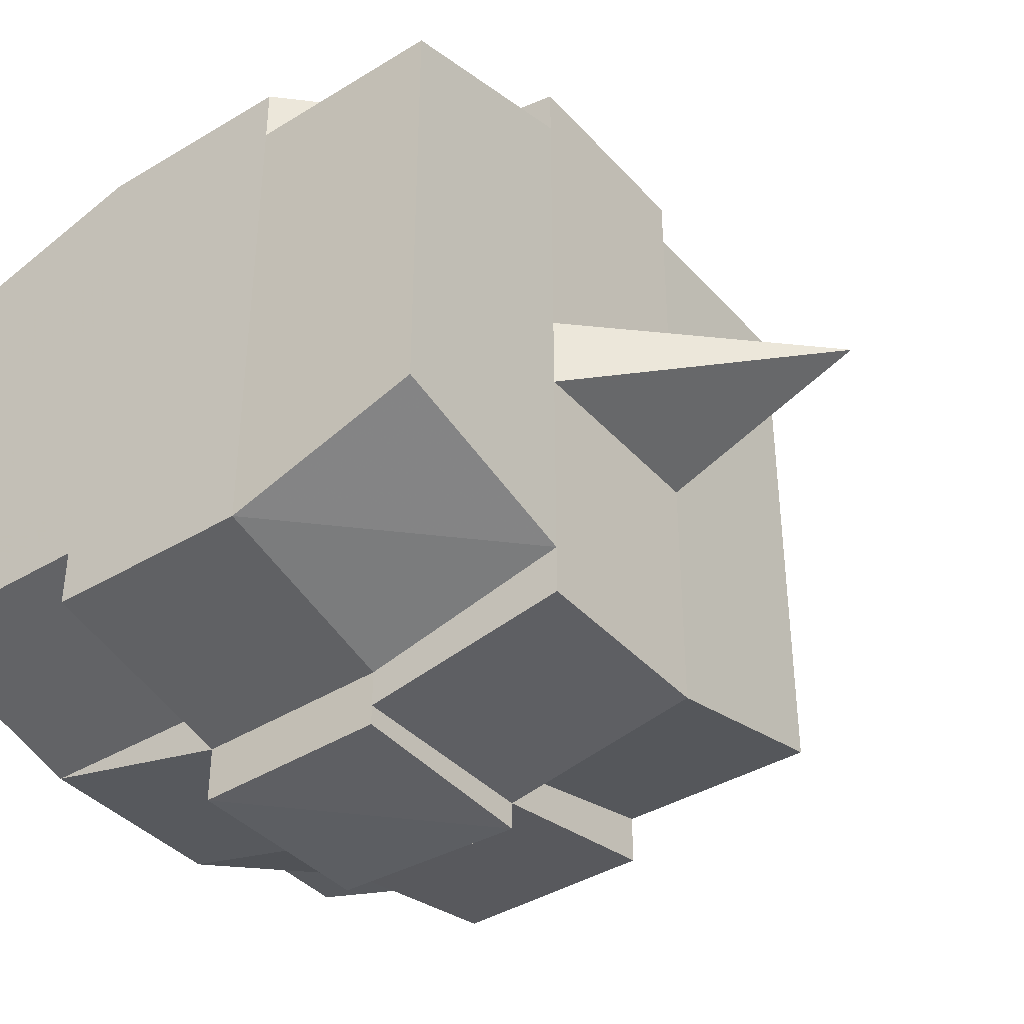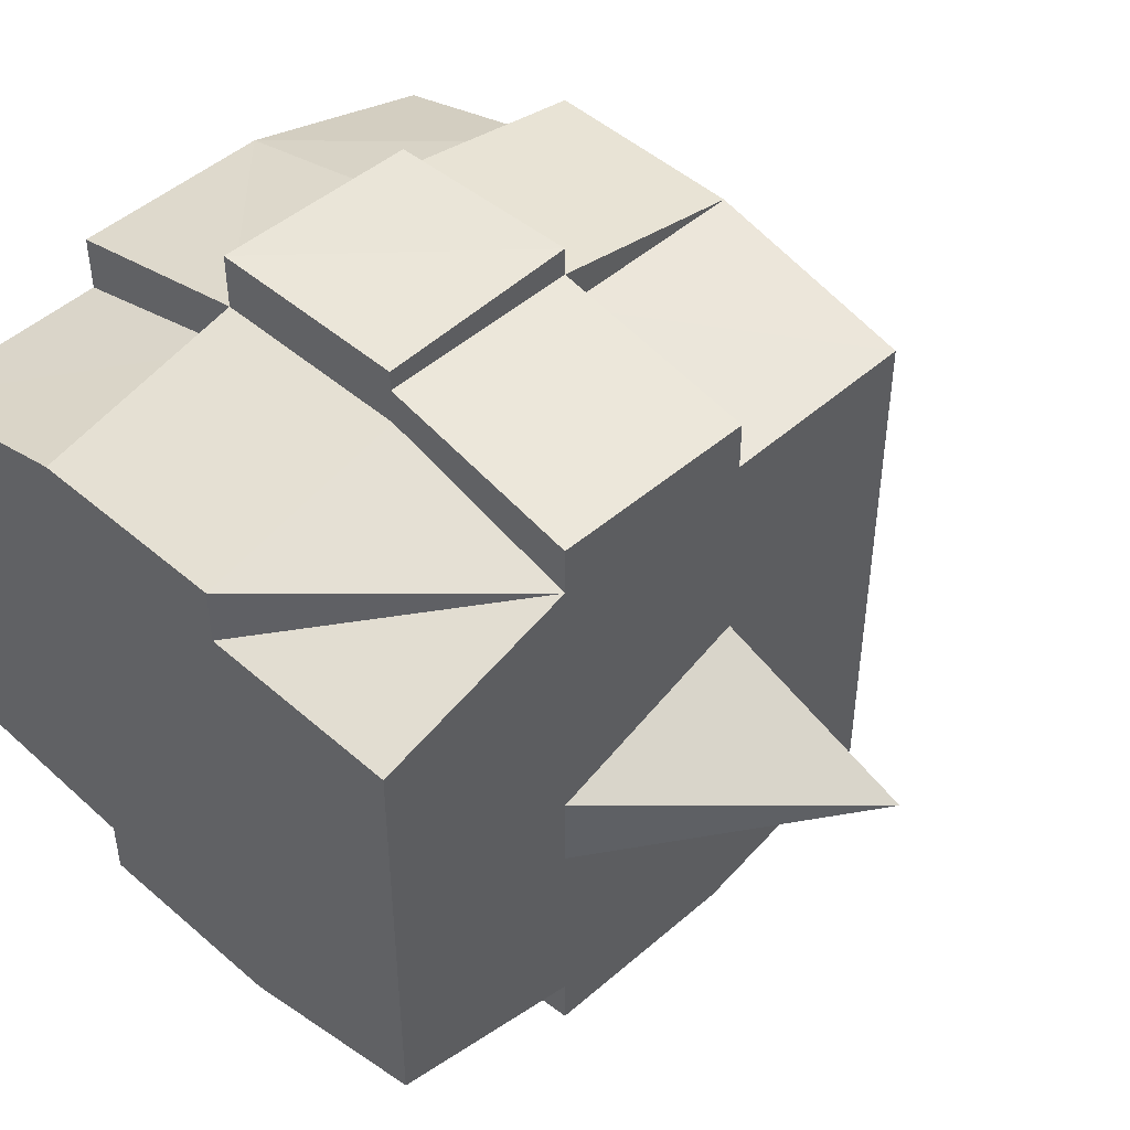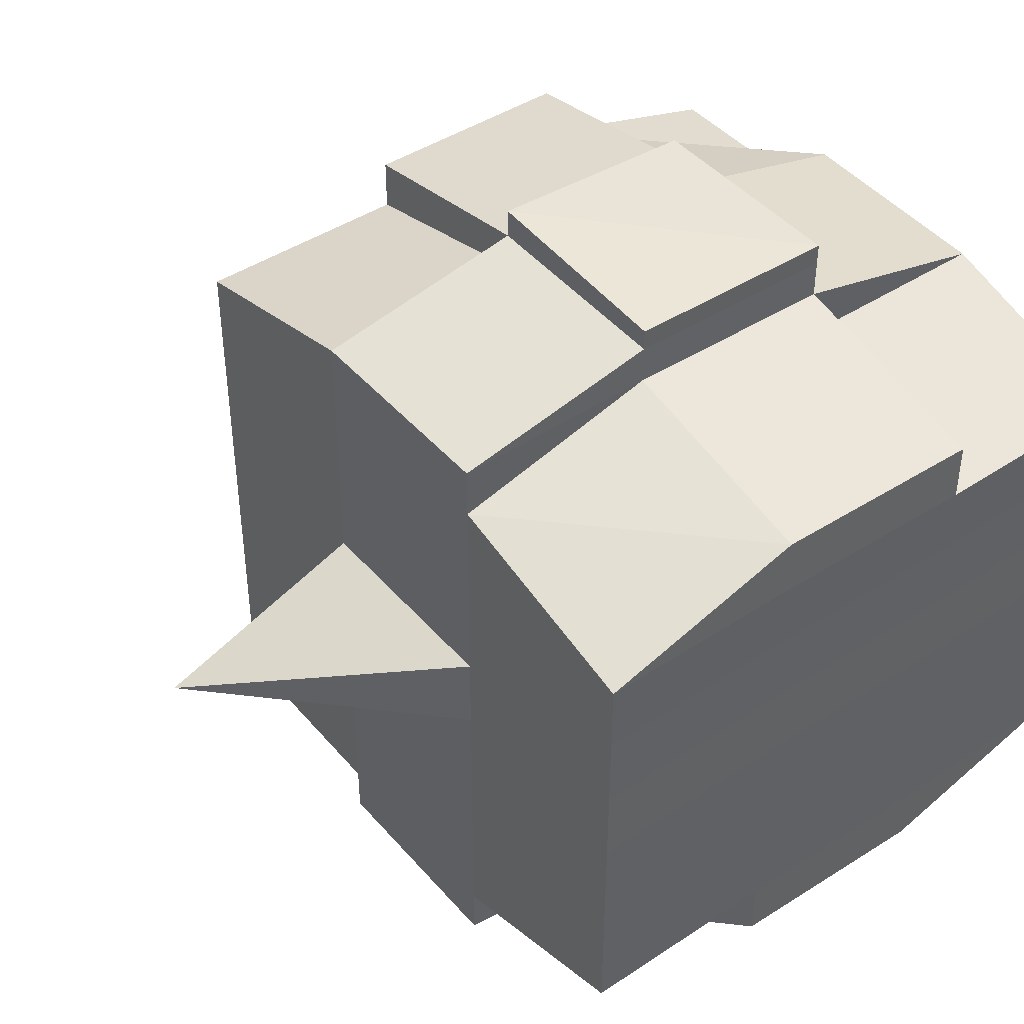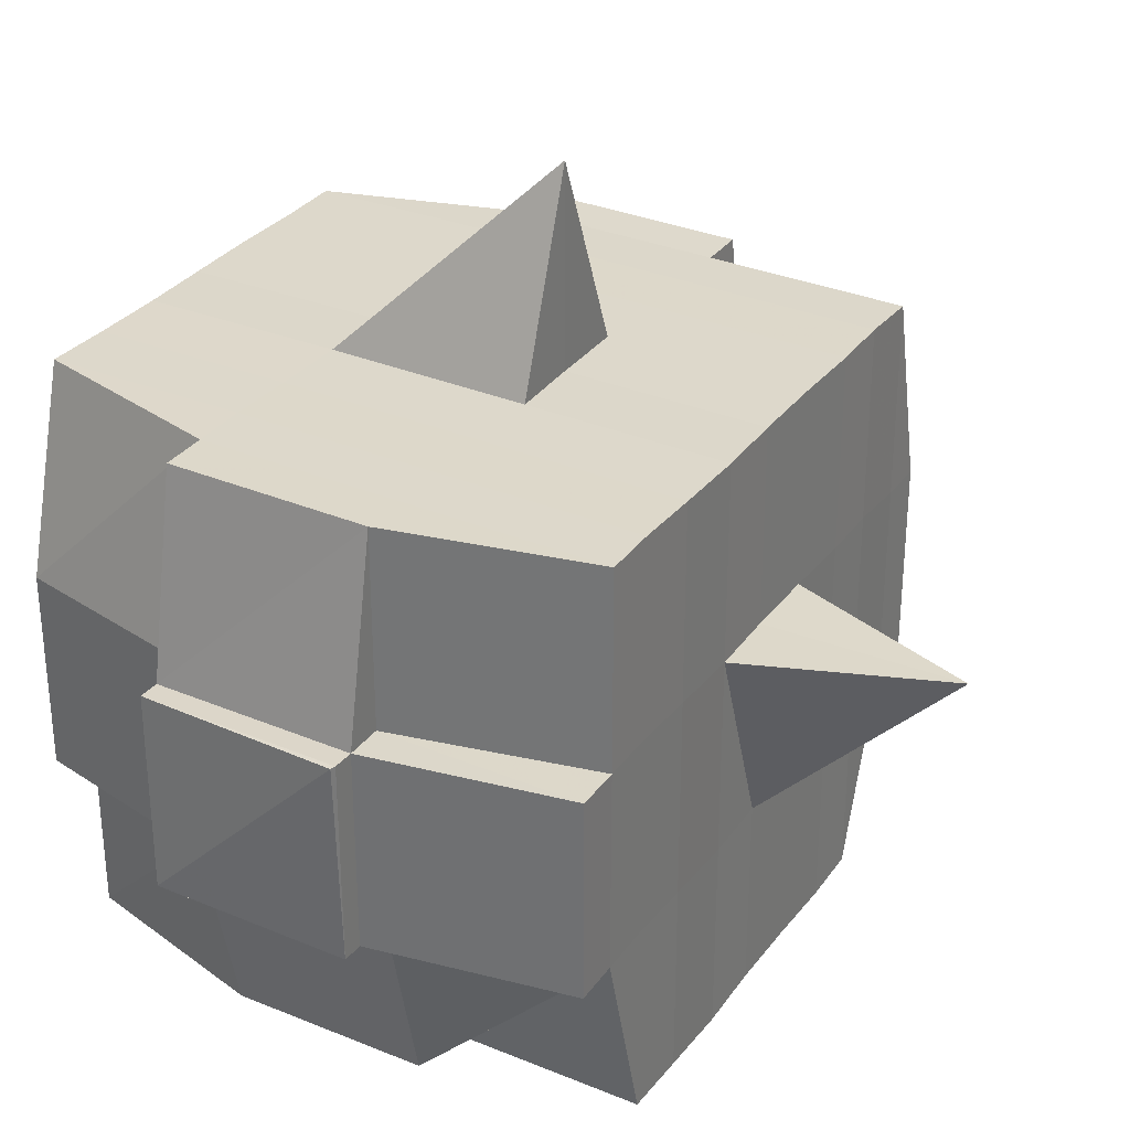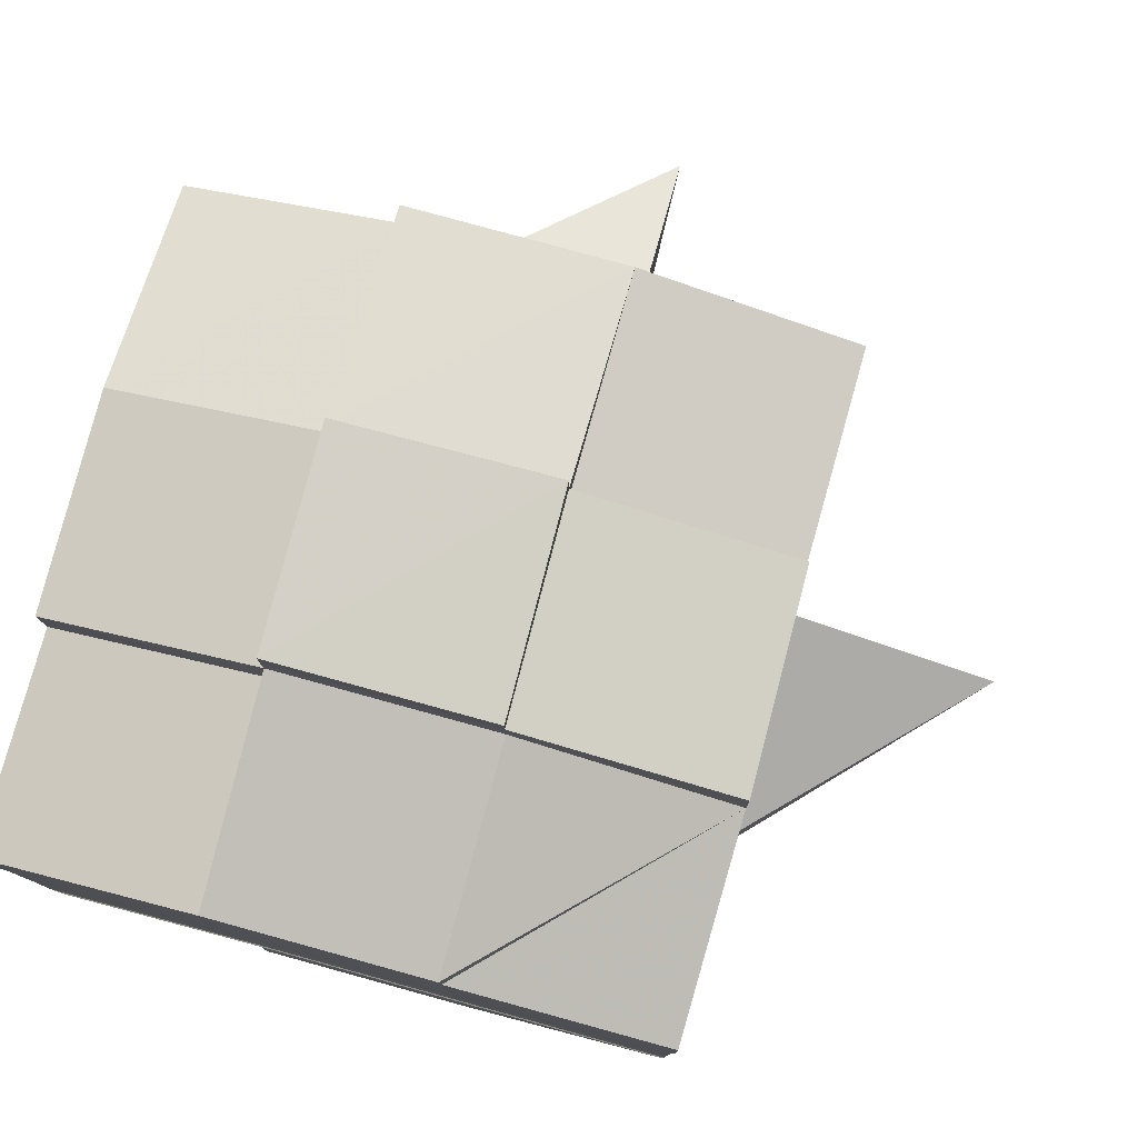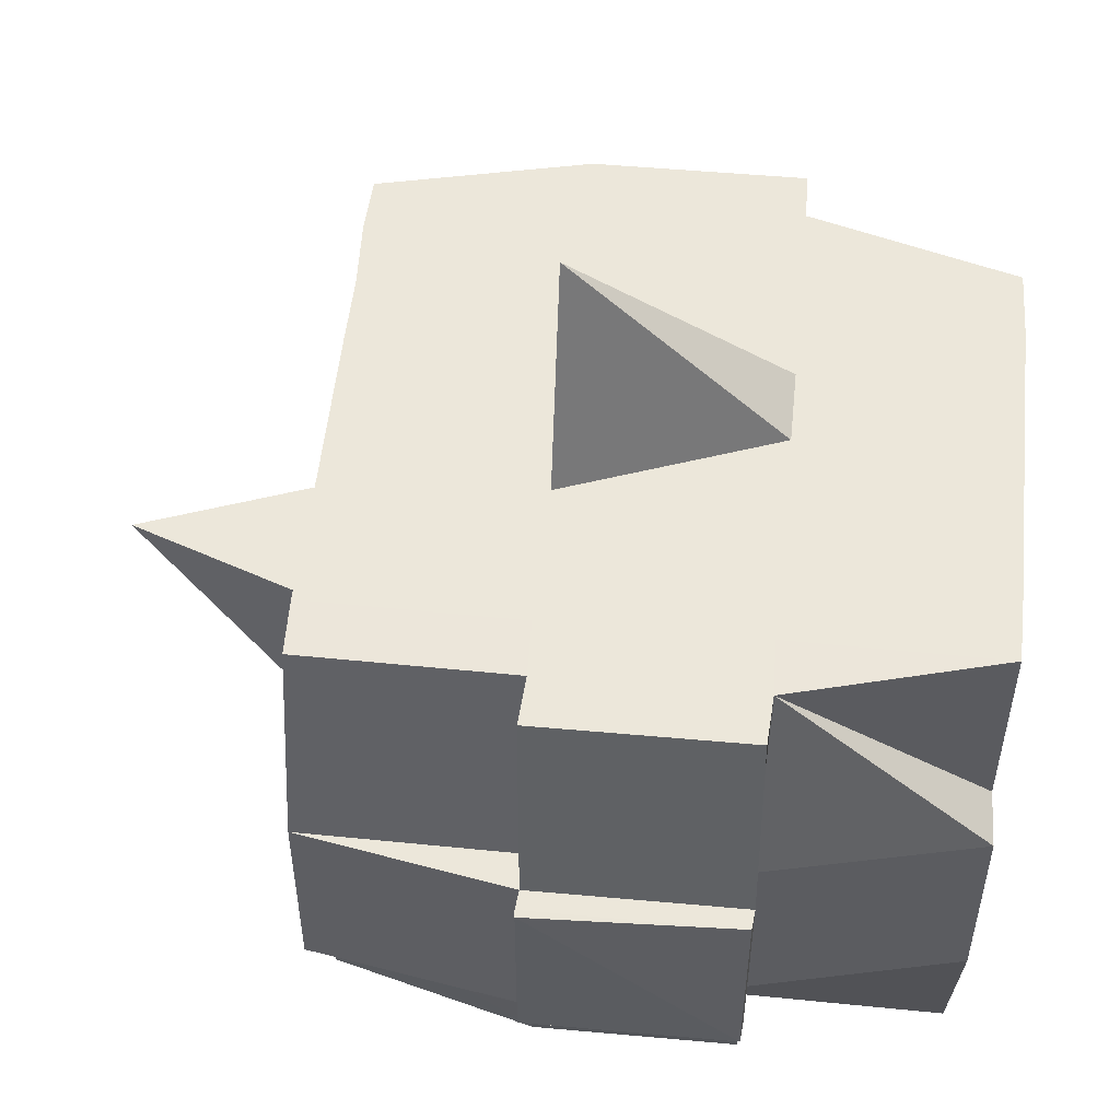
<metadata>
{"format":"obj","ext":"obj","renderer":"f3d","projection":"perspective","resolution":1024,"background":"white","views":[{"elev":-39.5,"azim":37.1,"up":"+Z"},{"elev":46.9,"azim":44.9,"up":"+Z"},{"elev":43.9,"azim":-127.4,"up":"+Z"},{"elev":31.2,"azim":30.3,"up":"+Y"},{"elev":79.5,"azim":15.2,"up":"+Z"},{"elev":52.8,"azim":-174.2,"up":"+Y"}]}
</metadata>
<code>
o 4976
v 2159 1862 14.1
v 2159 1862 14.1
v 2159 1862 14.1
v 2159 1862 14.1
v 2159 1862 14.1
v 2159 1862 14.1
v 2159 1862 14.1
v 2159 1862 14.1
v 2159 1862 14.1
v 2159 1862 14.1
v 2159 1862 14.1
v 2159 1862 14.1
v 2159 1862 14.1
v 2159 1862 14.1
v 2159 1862 14.1
v 2159 1862 14.1
v 2159 1862 14.1
v 2159 1862 14.1
v 2159 1862 14.1
v 2159 1862 14.1
v 2159 1862 14.1
v 2159 1862 14.1
v 2159 1862 14.1
v 2159 1862 14.1
v 2159 1862 14.1
v 2159 1862 14.1
v 2159 1862 14.1
v 2159 1862 14.1
v 2159 1862 14.1
v 2159 1862 14.1
v 2159 1862 14.09
v 2159 1862 14.09
v 2159 1862 14.09
v 2159 1862 14.09
v 2159 1862 14.1
v 2159 1862 14.09
v 2159 1862 14.09
v 2159 1862 14.09
v 2159 1862 14.09
v 2159 1862 14.09
v 2159 1862 14.08
v 2159 1862 14.09
v 2159 1862 14.08
v 2159 1862 14.08
v 2159 1862 14.09
v 2159 1862 14.09
v 2159 1862 14.08
v 2159 1862 14.08
v 2159 1862 14.08
v 2159 1862 14.08
v 2159 1862 14.09
v 2159 1862 14.08
v 2159 1862 14.08
v 2159 1862 14.09
v 2159 1862 14.09
v 2159 1862 14.09
v 2159 1862 14.09
v 2159 1862 14.09
v 2159 1862 14.09
v 2159 1862 14.09
v 2159 1862 14.08
v 2159 1862 14.08
v 2159 1862 14.08
v 2159 1862 14.08
v 2159 1862 14.08
v 2159 1862 14.09
v 2159 1862 14.08
v 2159 1862 14.08
v 2159 1862 14.08
v 2159 1862 14.08
v 2159 1862 14.08
v 2159 1862 14.08
v 2159 1862 14.07
v 2159 1862 14.08
v 2159 1862 14.07
v 2159 1862 14.07
v 2159 1862 14.08
v 2159 1862 14.08
v 2159 1862 14.07
v 2159 1862 14.08
v 2159 1862 14.07
v 2159 1862 14.07
v 2159 1862 14.08
v 2159 1862 14.07
v 2159 1862 14.07
v 2159 1862 14.07
v 2159 1862 14.07
v 2159 1862 14.07
v 2159 1862 14.07
v 2159 1862 14.07
v 2159 1862 14.07
v 2159 1862 14.07
v 2159 1862 14.06
v 2159 1862 14.07
v 2159 1862 14.07
v 2159 1862 14.07
v 2159 1862 14.07
v 2159 1862 14.06
v 2159 1862 14.06
v 2159 1862 14.06
v 2159 1862 14.06
v 2159 1862 14.06
v 2159 1862 14.06
v 2159 1862 14.06
v 2159 1862 14.06
v 2159 1862 14.06
v 2159 1862 14.06
v 2159 1862 14.06
v 2159 1862 14.07
v 2159 1862 14.07
v 2159 1862 14.06
v 2159 1862 14.06
v 2159 1862 14.07
v 2159 1862 14.07
v 2159 1862 14.07
v 2159 1862 14.06
v 2159 1862 14.07
v 2159 1862 14.06
v 2159 1862 14.06
v 2159 1862 14.06
v 2159 1862 14.06
v 2159 1862 14.07
v 2159 1862 14.07
v 2159 1862 14.07
v 2159 1862 14.07
v 2159 1862 14.07
v 2159 1862 14.07
v 2159 1862 14.07
v 2159 1862 14.07
v 2159 1862 14.07
v 2159 1862 14.07
v 2159 1862 14.07
v 2159 1862 14.08
v 2159 1862 14.07
v 2159 1862 14.07
v 2159 1862 14.08
v 2159 1862 14.08
v 2159 1862 14.08
v 2159 1862 14.08
v 2159 1862 14.07
v 2159 1862 14.08
v 2159 1862 14.08
v 2159 1862 14.08
v 2159 1862 14.08
v 2159 1862 14.08
v 2159 1862 14.08
v 2159 1862 14.08
v 2159 1862 14.09
v 2159 1862 14.08
v 2159 1862 14.08
v 2159 1862 14.08
v 2159 1862 14.09
v 2159 1862 14.09
v 2159 1862 14.09
v 2159 1862 14.09
v 2159 1862 14.09
v 2159 1862 14.09
v 2159 1862 14.09
v 2159 1862 14.09
v 2159 1862 14.1
v 2159 1862 14.1
v 2159 1862 14.1
v 2159 1862 14.1
v 2159 1862 14.1
v 2159 1862 14.1
v 2159 1862 14.1
v 2159 1862 14.09
v 2159 1862 14.09
v 2159 1862 14.09
v 2159 1862 14.09
v 2159 1862 14.09
v 2159 1862 14.09
v 2159 1862 14.09
v 2159 1862 14.09
v 2159 1862 14.09
v 2159 1862 14.1
v 2159 1862 14.1
v 2159 1862 14.1
v 2159 1862 14.1
v 2159 1862 14.1
v 2159 1862 14.1
v 2159 1862 14.1
v 2159 1862 14.1
v 2159 1862 14.1
v 2159 1862 14.1
v 2159 1862 14.1
v 2159 1862 14.1
v 2159 1862 14.1
v 2159 1862 14.1
v 2159 1862 14.1
v 2159 1862 14.1
v 2159 1862 14.1
v 2159 1862 14.1
v 2159 1862 14.1
v 2159 1862 14.1
v 2159 1862 14.1
v 2159 1862 14.1
v 2159 1862 14.1
v 2159 1862 14.1
v 2159 1862 14.1
v 2159 1862 14.1
v 2159 1862 14.1
v 2159 1862 14.1
v 2159 1862 14.1
v 2159 1862 14.1
v 2159 1862 14.1
v 2159 1862 14.1
v 2159 1862 14.1
v 2159 1862 14.09
v 2159 1862 14.09
v 2159 1862 14.09
v 2159 1862 14.1
v 2159 1862 14.09
v 2159 1862 14.09
v 2159 1862 14.09
v 2159 1862 14.09
v 2159 1862 14.09
v 2159 1862 14.09
v 2159 1862 14.09
v 2159 1862 14.09
v 2159 1862 14.09
v 2159 1862 14.08
v 2159 1862 14.09
v 2159 1862 14.09
v 2159 1862 14.09
v 2159 1862 14.08
v 2159 1862 14.08
v 2159 1862 14.08
v 2159 1862 14.08
v 2159 1862 14.09
v 2159 1862 14.08
v 2159 1862 14.08
v 2159 1862 14.08
v 2159 1862 14.08
v 2159 1862 14.08
v 2159 1862 14.08
v 2159 1862 14.07
v 2159 1862 14.08
v 2159 1862 14.08
v 2159 1862 14.08
v 2159 1862 14.07
v 2159 1862 14.07
v 2159 1862 14.07
v 2159 1862 14.07
v 2159 1862 14.08
v 2159 1862 14.07
v 2159 1862 14.07
v 2159 1862 14.07
v 2159 1862 14.07
v 2159 1862 14.07
v 2159 1862 14.07
v 2159 1862 14.07
v 2159 1862 14.07
v 2159 1862 14.07
v 2159 1862 14.07
v 2159 1862 14.07
v 2159 1862 14.07
v 2159 1862 14.07
v 2159 1862 14.07
v 2159 1862 14.07
v 2159 1862 14.07
v 2159 1862 14.08
v 2159 1862 14.07
v 2159 1862 14.06
v 2159 1862 14.06
v 2159 1862 14.06
v 2159 1862 14.06
v 2159 1862 14.06
v 2159 1862 14.07
v 2159 1862 14.07
v 2159 1862 14.07
v 2159 1862 14.07
v 2159 1862 14.07
v 2159 1862 14.07
v 2159 1862 14.07
v 2159 1862 14.07
v 2159 1862 14.07
v 2159 1862 14.08
v 2159 1862 14.08
v 2159 1862 14.08
v 2159 1862 14.08
v 2159 1862 14.08
v 2159 1862 14.08
v 2159 1862 14.09
v 2159 1862 14.08
v 2159 1862 14.08
v 2159 1862 14.07
v 2159 1862 14.08
v 2159 1862 14.08
v 2159 1862 14.08
v 2159 1862 14.08
v 2159 1862 14.09
v 2159 1862 14.08
v 2159 1862 14.08
v 2159 1862 14.09
v 2159 1862 14.09
v 2159 1862 14.09
v 2159 1862 14.09
v 2159 1862 14.09
v 2159 1862 14.09
v 2159 1862 14.09
v 2159 1862 14.09
v 2159 1862 14.09
v 2159 1862 14.1
v 2159 1862 14.1
v 2159 1862 14.1
v 2159 1862 14.1
v 2159 1862 14.1
v 2159 1862 14.1
v 2159 1862 14.1
v 2159 1862 14.1
v 2159 1862 14.1
v 2159 1862 14.1
v 2159 1862 14.1
v 2159 1862 14.1
v 2159 1862 14.09
v 2159 1862 14.09
v 2159 1862 14.1
v 2159 1862 14.09
v 2159 1862 14.08
v 2159 1862 14.08
v 2159 1862 14.09
v 2159 1862 14.08
v 2159 1862 14.08
v 2159 1862 14.08
v 2159 1862 14.08
v 2159 1862 14.09
v 2159 1862 14.08
v 2159 1862 14.08
v 2159 1862 14.07
v 2159 1862 14.07
v 2159 1862 14.07
v 2159 1862 14.07
v 2159 1862 14.07
v 2159 1862 14.07
v 2159 1862 14.06
v 2159 1862 14.06
v 2159 1862 14.06
v 2159 1862 14.06
v 2159 1862 14.06
f 1 2 3
f 2 4 5
f 1 6 7
f 8 9 10
f 11 12 10
f 13 14 8
f 15 16 12
f 17 18 16
f 19 20 15
f 20 21 22
f 23 19 24
f 17 25 26
f 25 27 18
f 28 25 29
f 30 31 25
f 31 32 33
f 34 33 25
f 25 33 35
f 33 36 35
f 36 37 35
f 33 38 36
f 32 39 38
f 40 38 33
f 39 41 42
f 41 43 44
f 45 42 38
f 46 47 45
f 47 48 49
f 49 50 51
f 52 53 50
f 38 42 54
f 38 54 36
f 36 54 37
f 42 55 54
f 54 56 57
f 55 58 56
f 54 55 59
f 60 61 55
f 61 62 63
f 63 64 58
f 65 63 55
f 55 63 66
f 67 68 64
f 63 67 69
f 70 67 63
f 43 71 70
f 70 72 67
f 71 73 72
f 74 72 70
f 73 75 76
f 72 77 67
f 67 77 78
f 72 76 77
f 79 76 72
f 77 80 68
f 76 81 77
f 81 82 80
f 77 81 83
f 81 84 82
f 76 85 81
f 86 85 76
f 85 87 81
f 86 88 89
f 90 91 84
f 92 93 88
f 94 93 95
f 96 95 97
f 98 99 91
f 100 101 99
f 102 103 98
f 104 105 101
f 103 105 106
f 107 106 108
f 109 102 110
f 111 104 112
f 113 111 114
f 115 113 87
f 112 116 117
f 118 119 116
f 120 118 121
f 122 120 123
f 123 112 124
f 123 117 125
f 126 123 127
f 87 123 128
f 128 123 129
f 87 128 130
f 128 129 131
f 130 128 131
f 131 125 132
f 131 132 133
f 134 135 130
f 130 131 136
f 136 133 137
f 136 131 138
f 139 130 136
f 140 130 139
f 141 134 139
f 139 136 142
f 142 137 143
f 142 136 144
f 145 139 142
f 83 139 145
f 146 141 145
f 145 142 147
f 147 143 148
f 147 142 149
f 150 145 147
f 78 145 150
f 151 146 150
f 150 147 152
f 152 148 153
f 152 147 154
f 155 150 152
f 69 150 155
f 156 151 155
f 155 152 157
f 157 153 158
f 157 152 159
f 160 158 161
f 162 161 163
f 164 165 163
f 166 167 165
f 168 169 162
f 170 157 169
f 171 157 170
f 171 155 157
f 66 155 171
f 172 171 170
f 59 171 172
f 173 156 171
f 174 173 172
f 172 175 176
f 177 176 178
f 177 172 179
f 37 172 177
f 35 37 177
f 35 177 180
f 180 178 181
f 180 177 182
f 183 181 184
f 183 180 185
f 186 180 187
f 188 189 180
f 185 190 191
f 192 193 183
f 194 192 195
f 196 197 190
f 196 198 197
f 199 200 196
f 14 199 201
f 182 196 201
f 201 202 9
f 203 204 202
f 205 206 204
f 207 205 196
f 208 207 196
f 208 209 207
f 207 210 205
f 209 210 207
f 211 209 212
f 210 213 198
f 214 215 209
f 209 216 210
f 159 216 209
f 215 217 216
f 216 218 210
f 210 218 219
f 218 220 213
f 216 221 218
f 154 221 216
f 217 222 221
f 221 223 218
f 223 224 220
f 218 223 225
f 221 226 223
f 149 226 221
f 222 227 226
f 226 228 223
f 228 229 224
f 223 228 230
f 226 231 228
f 144 231 226
f 227 232 231
f 231 233 228
f 233 234 229
f 228 233 235
f 231 236 233
f 232 237 236
f 138 236 231
f 236 238 233
f 238 239 234
f 233 238 240
f 236 241 238
f 242 241 236
f 241 243 238
f 243 244 239
f 238 243 245
f 242 246 247
f 248 249 246
f 250 249 251
f 252 251 253
f 254 255 243
f 255 256 257
f 258 257 243
f 243 257 259
f 257 260 259
f 259 260 261
f 259 261 262
f 257 263 260
f 124 263 257
f 256 264 263
f 264 265 266
f 121 266 263
f 265 267 268
f 263 268 269
f 263 269 270
f 266 108 271
f 272 271 273
f 272 273 274
f 275 110 272
f 276 109 272
f 277 274 278
f 277 272 79
f 260 272 277
f 261 260 277
f 261 277 279
f 279 277 74
f 279 278 280
f 262 261 279
f 262 279 281
f 281 279 52
f 281 280 282
f 283 282 284
f 285 262 281
f 245 262 285
f 286 287 262
f 288 286 285
f 285 289 290
f 291 290 292
f 240 285 291
f 291 285 293
f 294 288 291
f 235 291 295
f 296 294 295
f 295 291 297
f 297 284 298
f 295 297 299
f 299 297 40
f 299 298 300
f 301 295 299
f 230 295 301
f 302 296 301
f 301 299 303
f 303 299 34
f 303 300 304
f 305 304 306
f 307 306 308
f 309 310 308
f 311 312 310
f 313 314 307
f 315 303 314
f 316 303 315
f 205 316 315
f 316 301 303
f 225 301 316
f 317 316 318
f 319 302 316
f 320 321 322
f 323 324 321
f 325 326 327
f 328 329 326
f 330 331 332
f 333 334 335
f 336 337 338
f 338 339 340

</code>
